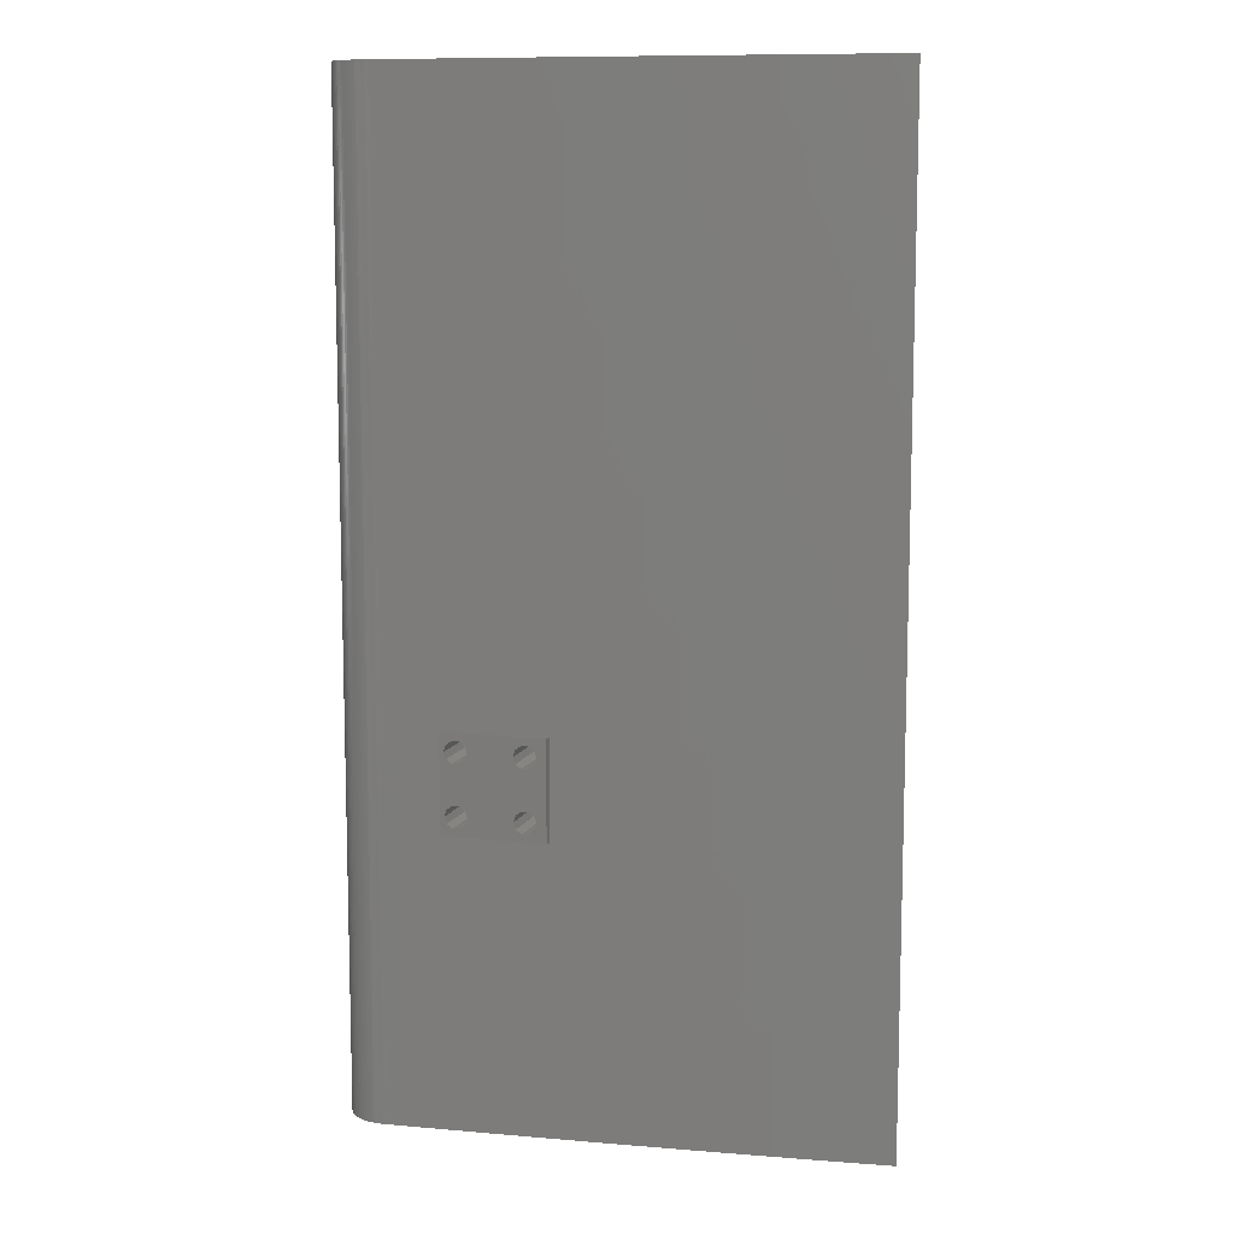
<metadata>
{"format":"stl","ext":"stl","renderer":"f3d","projection":"perspective","resolution":1024,"background":"white","views":[{"elev":10.1,"azim":17.0,"up":"+Z"}]}
</metadata>
<code>
# stl→obj: 424 verts, 880 faces
v 100 -4.365 125
v 100.6 -4.407 125
v 100.2 -1.236 125
v 100 -4.365 25
v 100.2 -1.236 25
v 100.6 -4.407 25
v 100 -4.448 125
v 100 -4.448 25
v 100 4.365 125
v 100.2 1.236 125
v 100.6 4.407 125
v 100 4.448 125
v 100 4.365 25
v 100 4.448 25
v 100.6 4.407 25
v 100.2 1.236 25
v 101 -1.236 125
v 101 -1.236 25
v 101 1.236 125
v 101 1.236 25
v 100.9 -4.399 125
v 100.9 -4.399 25
v 100.9 4.399 125
v 100.9 4.399 25
v 101.2 -4.373 125
v 101.2 -4.373 25
v 101.2 4.373 125
v 101.2 4.373 25
v 101.2 -4.361 125
v 102.6 -4.263 125
v 101.7 -0.7641 125
v 101.7 -0.7641 25
v 103.6 -3.184 125
v 101.2 -4.361 25
v 103.6 -3.184 25
v 102.6 -4.263 25
v 101.2 4.361 125
v 101.7 0.7641 125
v 103.6 3.184 125
v 102.6 4.263 125
v 101.2 4.361 25
v 102.6 4.263 25
v 101.7 0.7641 25
v 103.6 3.184 25
v 101.9 0 125
v 101.9 0 25
v 106.9 -3.943 125
v 106.9 -3.943 25
v 106.9 3.943 125
v 106.9 3.943 25
v 103.8 -3.017 125
v 103.8 -3.017 25
v 106.9 -2.946 125
v 106.5 -2.972 64
v 103.8 3.017 25
v 106.5 -2.972 54
v 106.9 -2.946 25
v 103.8 3.017 125
v 106.5 2.972 64
v 106.9 2.946 125
v 106.5 2.972 54
v 106.9 2.946 25
v 104 -2.809 125
v 104 -2.809 25
v 104 2.809 25
v 104 2.809 125
v 104.2 -2.591 125
v 104.2 -2.591 25
v 104.2 2.591 25
v 104.2 2.591 125
v 104.3 -2.362 125
v 104.3 -2.362 25
v 104.3 2.362 25
v 104.3 2.362 125
v 104.5 -2.123 125
v 104.5 -2.123 25
v 104.5 2.123 25
v 104.5 2.123 125
v 104.6 -1.877 125
v 104.6 -1.877 25
v 104.6 1.877 25
v 104.6 1.877 125
v 104.7 -1.622 125
v 104.7 -1.622 25
v 104.7 1.622 25
v 104.7 1.622 125
v 104.8 -1.362 125
v 104.8 -1.362 25
v 104.8 1.362 25
v 104.8 1.362 125
v 104.9 -1.096 125
v 104.9 -1.096 25
v 104.9 1.096 25
v 104.9 1.096 125
v 104.9 -0.8259 125
v 104.9 -0.8259 25
v 104.9 0.8259 25
v 104.9 0.8259 125
v 105 -0.5524 125
v 105 -0.5524 25
v 105 0.5524 25
v 105 0.5524 125
v 105 -0.2767 125
v 105 -0.2767 25
v 105 0.2767 25
v 105 0.2767 125
v 105 0 125
v 105 0 25
v 106.9 2.946 54
v 106.9 -2.946 54
v 106.9 -2.946 64
v 106.9 2.946 64
v 111.1 -2.622 125
v 111.1 -2.622 64
v 111.1 -2.622 25
v 111.1 -2.622 54
v 111.1 2.622 125
v 111.1 2.622 25
v 111.1 2.622 54
v 111.1 2.622 64
v 107 -3.938 54
v 107 -3.938 64
v 111.1 -3.619 125
v 111.1 -3.619 25
v 111.1 -3.619 54
v 107 3.938 64
v 107 3.938 54
v 111.1 3.619 125
v 111.1 3.619 64
v 111.1 3.619 25
v 107.4 -3.938 55.89
v 107.6 -3.938 55.21
v 108.2 -3.938 54.8
v 108.9 -3.938 54.8
v 117.5 -3.938 54
v 115.1 -3.938 54.8
v 107.4 -3.938 62.11
v 107.6 -3.938 62.79
v 108.2 -3.938 63.2
v 108.9 -3.938 63.2
v 115.1 -3.938 63.2
v 111.1 -3.619 64
v 117.5 -3.938 64
v 107.4 3.938 55.89
v 107.6 3.938 55.21
v 108.2 3.938 54.8
v 108.9 3.938 54.8
v 115.1 3.938 54.8
v 111.1 3.619 54
v 117.5 3.938 54
v 107.4 3.938 62.11
v 107.6 3.938 62.79
v 108.2 3.938 63.2
v 108.9 3.938 63.2
v 117.5 3.938 64
v 115.1 3.938 63.2
v 107.6 -3.938 56.56
v 107.6 -3.938 61.44
v 107.6 3.938 61.44
v 107.6 3.938 56.56
v 108.2 3.938 56.98
v 108.2 -3.938 56.98
v 108.2 -3.938 61.02
v 108.2 3.938 61.02
v 108.9 3.938 56.98
v 108.9 -3.938 56.98
v 108.9 -3.938 61.02
v 108.9 3.938 61.02
v 109.5 -3.938 55.21
v 114.5 -3.938 55.21
v 109.5 3.938 56.56
v 109.5 -3.938 56.56
v 109.5 -3.938 61.44
v 109.5 3.938 62.79
v 109.5 -3.938 62.79
v 109.5 3.938 55.21
v 109.5 3.938 61.44
v 114.5 3.938 62.79
v 109.7 -3.938 55.89
v 109.7 3.938 55.89
v 114.3 -3.938 55.89
v 114.5 -3.938 56.56
v 114.5 -3.938 61.44
v 109.7 -3.938 62.11
v 109.7 3.938 62.11
v 114.3 -3.938 62.11
v 114.5 -3.938 62.79
v 114.5 3.938 55.21
v 114.5 3.938 56.56
v 114.3 3.938 55.89
v 114.5 3.938 61.44
v 114.3 3.938 62.11
v 115.1 -2.297 125
v 115.1 -2.297 64
v 115.1 -2.297 25
v 115.1 2.297 54
v 115.1 -2.297 54
v 115.1 2.297 125
v 115.1 2.297 25
v 115.1 2.297 64
v 115.2 -3.294 125
v 115.2 -3.294 25
v 115.2 -3.294 54
v 115.2 -3.294 64
v 115.2 3.294 125
v 115.2 3.294 64
v 115.2 3.294 25
v 115.2 3.294 54
v 115.1 3.938 56.98
v 115.1 -3.938 56.98
v 115.1 -3.938 61.02
v 115.1 3.938 61.02
v 115.8 -3.938 54.8
v 115.8 3.938 56.98
v 115.8 -3.938 56.98
v 115.8 -3.938 61.02
v 115.8 3.938 63.2
v 115.8 -3.938 63.2
v 115.8 3.938 54.8
v 115.8 3.938 61.02
v 119 -1.974 125
v 117.5 -2.098 64
v 117.5 -2.098 54
v 119 -1.974 25
v 117.5 2.098 54
v 117.5 2.098 64
v 119 1.974 125
v 119 1.974 25
v 117.5 -3.102 64
v 119.1 -2.971 125
v 117.5 -3.102 54
v 119.1 -2.971 25
v 119.1 2.971 125
v 117.5 3.102 64
v 117.5 3.102 54
v 119.1 2.971 25
v 116.4 -3.938 55.21
v 116.4 3.938 56.56
v 116.4 -3.938 56.56
v 116.4 -3.938 61.44
v 116.4 3.938 62.79
v 116.4 -3.938 62.79
v 116.4 3.938 55.21
v 116.4 3.938 61.44
v 116.6 -3.938 55.89
v 116.6 3.938 55.89
v 116.6 -3.938 62.11
v 116.6 3.938 62.11
v 122.7 -1.655 125
v 122.7 -1.655 25
v 122.7 1.655 125
v 122.7 1.655 25
v 122.8 -2.652 125
v 122.8 -2.652 25
v 122.8 2.652 125
v 122.8 2.652 25
v 126.3 -1.343 125
v 126.3 -1.343 25
v 126.3 1.343 125
v 126.3 1.343 25
v 126.3 -2.339 125
v 126.3 -2.339 25
v 126.3 2.339 125
v 126.3 2.339 25
v 129.6 -1.041 125
v 129.6 -1.041 25
v 129.6 1.041 125
v 129.6 1.041 25
v 129.7 -2.037 125
v 129.7 -2.037 25
v 129.7 2.037 125
v 129.7 2.037 25
v 132.7 -0.7509 125
v 132.7 -0.7509 25
v 132.7 0.7509 125
v 132.7 0.7509 25
v 132.8 -1.746 125
v 132.8 -1.746 25
v 132.8 1.746 125
v 132.8 1.746 25
v 135.6 -0.475 125
v 135.6 -0.475 25
v 135.6 0.475 125
v 135.6 0.475 25
v 135.7 -1.47 125
v 135.7 -1.47 25
v 135.7 1.47 125
v 135.7 1.47 25
v 138.2 -0.2166 125
v 138.2 -0.2166 25
v 138.2 0.2166 125
v 138.2 0.2166 25
v 138.3 -1.212 125
v 138.3 -1.212 25
v 138.3 1.212 125
v 138.3 1.212 25
v 140.4 0 125
v 140.4 0 25
v 140.7 -0.9723 125
v 140.7 -0.9723 25
v 140.7 0.9723 125
v 140.7 0.9723 25
v 142.9 -0.7548 125
v 142.9 0.7548 125
v 142.9 0.7548 25
v 142.9 -0.7548 25
v 144.7 -0.5614 125
v 144.7 0.5614 25
v 144.7 -0.5614 25
v 144.7 0.5614 125
v 146.3 -0.3939 125
v 146.3 0.3939 25
v 146.3 -0.3939 25
v 146.3 0.3939 125
v 147.6 -0.2543 125
v 147.6 0.2543 25
v 147.6 -0.2543 25
v 147.6 0.2543 125
v 148.7 -0.144 125
v 148.7 0.144 25
v 148.7 -0.144 25
v 148.7 0.144 125
v 149.4 -0.0643 125
v 149.4 0.0643 25
v 149.4 -0.0643 25
v 149.4 0.0643 125
v 150 0 125
v 150 0 25
v 96.19 0 125
v 96.2 -0.2767 125
v 99.3 0 125
v 96.2 -0.2767 25
v 96.2 0.2767 125
v 96.19 0 25
v 96.2 0.2767 25
v 99.3 0 25
v 96.23 -0.5524 125
v 96.23 -0.5524 25
v 96.23 0.5524 125
v 96.23 0.5524 25
v 96.27 -0.8259 125
v 96.27 -0.8259 25
v 96.27 0.8259 125
v 96.27 0.8259 25
v 96.33 -1.096 125
v 96.33 -1.096 25
v 96.33 1.096 125
v 96.33 1.096 25
v 96.41 -1.362 125
v 96.41 -1.362 25
v 96.41 1.362 125
v 96.41 1.362 25
v 96.5 -1.622 125
v 99.55 -0.7641 125
v 96.5 -1.622 25
v 99.55 -0.7641 25
v 99.55 0.7641 125
v 96.5 1.622 125
v 96.5 1.622 25
v 99.55 0.7641 25
v 96.61 -1.877 125
v 96.61 -1.877 25
v 96.61 1.877 125
v 96.61 1.877 25
v 96.74 -2.123 125
v 96.74 -2.123 25
v 96.74 2.123 125
v 96.74 2.123 25
v 96.88 -2.362 125
v 96.88 -2.362 25
v 96.88 2.362 125
v 96.88 2.362 25
v 97.03 -2.591 125
v 97.03 -2.591 25
v 97.03 2.591 125
v 97.03 2.591 25
v 97.2 -2.809 125
v 97.2 -2.809 25
v 97.2 2.809 125
v 97.2 2.809 25
v 97.39 -3.017 125
v 97.39 -3.017 25
v 97.39 3.017 125
v 97.39 3.017 25
v 97.58 -3.213 125
v 97.58 -3.213 25
v 97.58 3.213 125
v 97.58 3.213 25
v 97.79 -3.396 125
v 97.79 -3.396 25
v 97.79 3.396 125
v 97.79 3.396 25
v 98.01 -3.566 125
v 98.01 -3.566 25
v 98.01 3.566 125
v 98.01 3.566 25
v 98.24 -3.721 125
v 98.24 -3.721 25
v 98.24 3.721 125
v 98.24 3.721 25
v 98.48 -3.862 125
v 98.48 -3.862 25
v 98.48 3.862 125
v 98.48 3.862 25
v 98.72 -3.988 125
v 98.72 -3.988 25
v 98.72 3.988 125
v 98.72 3.988 25
v 98.98 -4.098 125
v 98.98 -4.098 25
v 98.98 4.098 125
v 98.98 4.098 25
v 99.24 -4.192 125
v 99.24 -4.192 25
v 99.24 4.192 125
v 99.24 4.192 25
v 99.5 -4.269 125
v 99.5 -4.269 25
v 99.5 4.269 125
v 99.5 4.269 25
v 99.77 -4.329 125
v 99.77 -4.329 25
v 99.77 4.329 125
v 99.77 4.329 25
f 1 2 3
f 4 5 6
f 7 2 1
f 8 1 4
f 8 4 6
f 8 7 1
f 8 2 7
f 8 6 2
f 9 10 11
f 9 11 12
f 13 9 12
f 13 12 14
f 13 14 15
f 13 15 16
f 12 11 15
f 14 12 15
f 3 2 17
f 3 17 18
f 5 3 18
f 5 18 6
f 10 19 11
f 16 15 20
f 16 19 10
f 16 20 19
f 2 2 17
f 6 2 2
f 6 6 2
f 6 18 6
f 11 11 15
f 11 19 11
f 15 11 15
f 15 15 20
f 2 21 17
f 6 21 2
f 6 22 21
f 6 18 22
f 11 23 24
f 11 19 23
f 15 11 24
f 15 24 20
f 21 25 17
f 22 18 26
f 22 25 21
f 22 26 25
f 23 19 27
f 23 27 28
f 24 23 28
f 24 28 20
f 17 25 29
f 17 29 30
f 17 31 32
f 17 30 33
f 17 33 31
f 18 17 32
f 18 34 26
f 18 32 35
f 18 36 34
f 18 35 36
f 19 37 27
f 19 38 39
f 19 40 37
f 19 39 40
f 20 28 41
f 20 41 42
f 20 38 19
f 20 43 38
f 20 42 44
f 20 44 43
f 26 29 25
f 26 34 29
f 27 37 41
f 28 27 41
f 34 30 29
f 34 36 30
f 37 40 42
f 41 37 42
f 31 33 45
f 32 31 45
f 32 45 46
f 32 46 35
f 38 45 39
f 38 46 45
f 43 46 38
f 43 44 46
f 45 33 39
f 46 44 35
f 30 47 33
f 36 35 48
f 36 47 30
f 36 48 47
f 40 39 49
f 40 49 50
f 42 40 50
f 42 50 44
f 33 51 39
f 33 52 51
f 33 53 54
f 33 47 53
f 35 33 54
f 35 44 55
f 35 52 33
f 35 55 52
f 35 56 57
f 35 54 56
f 35 57 48
f 39 51 58
f 39 58 55
f 39 59 60
f 39 60 49
f 44 39 55
f 44 61 59
f 44 59 39
f 44 62 61
f 44 50 62
f 51 63 58
f 51 64 63
f 52 55 65
f 52 64 51
f 52 65 64
f 58 63 66
f 55 58 66
f 55 66 65
f 63 67 66
f 63 68 67
f 64 65 69
f 64 68 63
f 64 69 68
f 66 67 70
f 65 66 70
f 65 70 69
f 67 71 70
f 67 72 71
f 68 69 73
f 68 72 67
f 68 73 72
f 70 71 74
f 69 70 74
f 69 74 73
f 71 75 74
f 71 76 75
f 72 73 77
f 72 76 71
f 72 77 76
f 74 75 78
f 73 74 78
f 73 78 77
f 75 79 78
f 75 80 79
f 76 77 81
f 76 80 75
f 76 81 80
f 78 79 82
f 77 78 82
f 77 82 81
f 79 83 82
f 79 84 83
f 80 81 85
f 80 84 79
f 80 85 84
f 82 83 86
f 81 82 86
f 81 86 85
f 83 87 86
f 83 88 87
f 84 85 89
f 84 88 83
f 84 89 88
f 86 87 90
f 85 86 90
f 85 90 89
f 87 91 90
f 87 92 91
f 88 89 93
f 88 92 87
f 88 93 92
f 90 91 94
f 89 90 94
f 89 94 93
f 91 95 94
f 91 96 95
f 92 93 97
f 92 96 91
f 92 97 96
f 94 95 98
f 93 94 98
f 93 98 97
f 95 99 98
f 95 100 99
f 96 97 101
f 96 100 95
f 96 101 100
f 98 99 102
f 97 98 102
f 97 102 101
f 99 103 102
f 99 104 103
f 100 101 105
f 100 104 99
f 100 105 104
f 102 103 106
f 101 102 106
f 101 106 105
f 103 107 106
f 103 108 107
f 104 105 108
f 104 108 103
f 105 106 107
f 105 107 108
f 56 54 59
f 56 61 109
f 56 59 61
f 56 110 57
f 56 109 110
f 54 53 111
f 54 111 59
f 61 62 109
f 59 111 112
f 59 112 60
f 53 47 113
f 53 113 114
f 57 110 115
f 57 115 48
f 110 109 116
f 110 116 115
f 111 53 114
f 111 114 112
f 60 117 49
f 62 50 118
f 62 118 119
f 62 119 109
f 109 119 116
f 112 114 120
f 112 117 60
f 112 120 117
f 47 121 122
f 47 122 123
f 47 123 113
f 48 121 47
f 48 115 124
f 48 124 125
f 48 125 121
f 49 126 127
f 49 117 128
f 49 128 129
f 49 129 126
f 50 49 127
f 50 127 130
f 50 130 118
f 121 131 122
f 121 132 131
f 121 133 132
f 121 134 133
f 121 125 135
f 121 136 134
f 121 135 136
f 122 131 137
f 122 137 138
f 122 138 139
f 122 139 140
f 122 140 141
f 122 142 123
f 122 141 143
f 122 143 142
f 127 126 144
f 127 144 145
f 127 145 146
f 127 146 147
f 127 147 148
f 127 149 130
f 127 148 150
f 127 150 149
f 126 151 144
f 126 152 151
f 126 153 152
f 126 154 153
f 126 129 155
f 126 156 154
f 126 155 156
f 131 144 157
f 131 132 145
f 131 157 137
f 131 145 144
f 137 151 138
f 137 157 158
f 137 158 159
f 137 159 151
f 144 151 160
f 144 160 157
f 151 159 160
f 151 152 138
f 132 133 145
f 157 160 161
f 157 162 158
f 157 161 162
f 158 162 163
f 158 163 159
f 138 152 153
f 138 153 139
f 145 133 146
f 160 159 161
f 159 163 164
f 159 164 161
f 133 134 146
f 162 161 165
f 162 166 163
f 162 165 166
f 163 166 167
f 163 167 164
f 139 153 154
f 139 154 140
f 146 134 147
f 161 164 165
f 164 167 168
f 164 168 165
f 134 169 147
f 134 170 169
f 134 136 170
f 166 165 171
f 166 172 173
f 166 173 167
f 166 171 172
f 167 173 168
f 140 154 174
f 140 175 141
f 140 174 175
f 147 169 176
f 147 176 148
f 165 168 177
f 165 177 171
f 168 173 177
f 154 178 174
f 154 156 178
f 169 179 180
f 169 180 176
f 169 181 179
f 169 170 181
f 172 171 179
f 172 179 182
f 172 182 183
f 172 183 173
f 173 184 185
f 173 185 177
f 173 186 184
f 173 183 186
f 175 174 184
f 175 184 187
f 175 187 141
f 176 180 188
f 176 188 148
f 171 177 189
f 171 180 179
f 171 190 180
f 171 189 190
f 177 185 191
f 177 191 189
f 174 185 184
f 174 192 185
f 174 178 192
f 179 181 182
f 184 186 187
f 180 190 188
f 185 192 191
f 113 123 193
f 113 193 194
f 115 116 195
f 115 195 124
f 116 119 196
f 116 197 195
f 116 196 197
f 114 113 194
f 114 194 120
f 117 198 128
f 118 130 199
f 118 199 196
f 118 196 119
f 120 194 200
f 120 198 117
f 120 200 198
f 123 201 193
f 124 195 202
f 124 202 203
f 124 203 125
f 125 203 135
f 142 201 123
f 142 204 201
f 142 143 204
f 128 198 205
f 128 205 206
f 130 149 207
f 130 207 199
f 149 208 207
f 149 150 208
f 129 128 206
f 129 206 155
f 181 190 182
f 181 170 188
f 181 188 190
f 186 192 187
f 186 183 191
f 186 191 192
f 190 189 182
f 192 178 187
f 170 136 188
f 182 189 209
f 182 210 183
f 182 209 210
f 183 210 211
f 183 211 191
f 187 178 156
f 187 156 141
f 188 136 148
f 189 191 209
f 191 211 212
f 191 212 209
f 136 213 148
f 136 135 213
f 210 209 214
f 210 215 216
f 210 216 211
f 210 214 215
f 211 216 212
f 141 156 217
f 141 218 143
f 141 217 218
f 148 213 219
f 148 219 150
f 209 212 220
f 209 220 214
f 212 216 220
f 156 155 217
f 193 201 221
f 193 221 222
f 195 197 223
f 195 223 224
f 195 224 202
f 197 196 225
f 197 225 223
f 194 193 222
f 194 222 200
f 198 226 227
f 198 227 205
f 199 207 228
f 199 225 196
f 199 228 225
f 200 222 226
f 200 226 198
f 201 229 230
f 201 230 221
f 202 231 203
f 202 224 232
f 202 232 231
f 203 231 135
f 204 229 201
f 204 143 229
f 205 227 233
f 205 233 234
f 207 208 235
f 207 235 236
f 207 236 228
f 208 150 235
f 206 205 234
f 206 234 155
f 213 237 219
f 213 135 237
f 215 214 238
f 215 239 240
f 215 240 216
f 215 238 239
f 216 240 220
f 218 217 241
f 218 242 143
f 218 241 242
f 219 237 243
f 219 243 150
f 214 220 244
f 214 244 238
f 220 240 244
f 217 155 241
f 237 245 246
f 237 246 243
f 237 135 245
f 239 238 245
f 239 245 247
f 239 247 240
f 240 247 248
f 240 248 244
f 242 241 247
f 242 247 143
f 243 246 150
f 238 244 248
f 238 246 245
f 238 248 246
f 241 248 247
f 241 155 248
f 245 135 143
f 245 143 247
f 246 248 155
f 246 155 150
f 223 222 224
f 223 225 222
f 222 225 226
f 222 221 224
f 231 232 229
f 229 232 230
f 135 231 143
f 143 231 229
f 225 228 226
f 226 228 227
f 235 234 236
f 235 150 234
f 234 150 155
f 234 233 236
f 221 230 249
f 221 249 250
f 224 221 250
f 224 250 232
f 227 251 233
f 228 236 252
f 228 251 227
f 228 252 251
f 230 253 249
f 232 250 254
f 232 253 230
f 232 254 253
f 233 251 255
f 233 255 256
f 236 233 256
f 236 256 252
f 249 253 257
f 249 257 258
f 250 249 258
f 250 258 254
f 251 259 255
f 252 256 260
f 252 259 251
f 252 260 259
f 253 261 257
f 254 258 262
f 254 261 253
f 254 262 261
f 255 259 263
f 255 263 264
f 256 255 264
f 256 264 260
f 257 261 265
f 257 265 266
f 258 257 266
f 258 266 262
f 259 267 263
f 260 264 268
f 260 267 259
f 260 268 267
f 261 269 265
f 262 266 270
f 262 269 261
f 262 270 269
f 263 267 271
f 263 271 272
f 264 263 272
f 264 272 268
f 265 269 273
f 265 273 274
f 266 265 274
f 266 274 270
f 267 275 271
f 268 272 276
f 268 275 267
f 268 276 275
f 269 277 273
f 270 274 278
f 270 277 269
f 270 278 277
f 271 275 279
f 271 279 280
f 272 271 280
f 272 280 276
f 273 277 281
f 273 281 282
f 274 273 282
f 274 282 278
f 275 283 279
f 276 280 284
f 276 283 275
f 276 284 283
f 277 285 281
f 278 282 286
f 278 285 277
f 278 286 285
f 279 283 287
f 279 287 288
f 280 279 288
f 280 288 284
f 281 285 289
f 281 289 290
f 282 281 290
f 282 290 286
f 283 291 287
f 284 288 292
f 284 291 283
f 284 292 291
f 285 293 289
f 286 290 294
f 286 293 285
f 286 294 293
f 287 291 295
f 287 295 296
f 288 287 296
f 288 296 292
f 289 293 297
f 289 297 298
f 290 289 298
f 290 298 294
f 291 297 295
f 292 296 298
f 292 297 291
f 292 298 297
f 293 299 297
f 294 298 300
f 294 299 293
f 294 300 299
f 295 297 301
f 295 301 302
f 296 295 302
f 296 302 298
f 297 299 303
f 297 303 304
f 297 304 301
f 298 302 305
f 298 306 300
f 298 305 306
f 300 303 299
f 300 306 303
f 301 304 305
f 302 301 305
f 303 307 304
f 306 305 308
f 306 307 303
f 306 309 307
f 306 308 309
f 304 307 310
f 304 310 308
f 305 304 308
f 307 311 310
f 309 308 312
f 309 311 307
f 309 313 311
f 309 312 313
f 310 311 314
f 310 314 312
f 308 310 312
f 311 315 314
f 313 312 316
f 313 315 311
f 313 317 315
f 313 316 317
f 314 315 318
f 314 318 316
f 312 314 316
f 315 319 318
f 317 316 320
f 317 319 315
f 317 321 319
f 317 320 321
f 318 319 322
f 318 322 320
f 316 318 320
f 319 323 322
f 321 320 324
f 321 323 319
f 321 325 323
f 321 324 325
f 322 323 326
f 322 326 324
f 320 322 324
f 323 327 326
f 325 324 328
f 325 327 323
f 325 328 327
f 326 327 328
f 324 326 328
f 329 330 331
f 329 332 330
f 329 331 333
f 334 329 333
f 334 332 329
f 334 333 335
f 334 335 336
f 334 336 332
f 330 337 331
f 330 338 337
f 332 338 330
f 332 336 338
f 333 331 339
f 335 333 339
f 335 339 340
f 335 340 336
f 337 341 331
f 337 342 341
f 338 342 337
f 338 336 342
f 339 331 343
f 340 339 343
f 340 343 344
f 340 344 336
f 341 345 331
f 341 346 345
f 342 346 341
f 342 336 346
f 343 331 347
f 344 343 347
f 344 347 348
f 344 348 336
f 345 349 331
f 345 350 349
f 346 350 345
f 346 336 350
f 347 331 351
f 348 347 351
f 348 351 352
f 348 352 336
f 349 353 354
f 349 355 353
f 349 354 331
f 350 355 349
f 350 336 356
f 350 356 355
f 351 331 357
f 351 357 358
f 352 351 358
f 352 358 359
f 352 359 360
f 352 360 336
f 353 361 354
f 353 362 361
f 355 362 353
f 355 356 362
f 358 357 363
f 359 358 363
f 359 363 364
f 359 364 360
f 361 365 354
f 361 366 365
f 362 366 361
f 362 356 366
f 363 357 367
f 364 363 367
f 364 367 368
f 364 368 360
f 365 369 354
f 365 370 369
f 366 370 365
f 366 356 370
f 367 357 371
f 368 367 371
f 368 371 372
f 368 372 360
f 369 373 354
f 369 374 373
f 370 374 369
f 370 356 374
f 371 357 375
f 372 371 375
f 372 375 376
f 372 376 360
f 373 377 354
f 373 378 377
f 374 378 373
f 374 356 378
f 375 357 379
f 376 375 379
f 376 379 380
f 376 380 360
f 377 381 354
f 377 382 381
f 378 382 377
f 378 356 382
f 379 357 383
f 380 379 383
f 380 383 384
f 380 384 360
f 381 385 354
f 381 386 385
f 382 386 381
f 382 356 386
f 383 357 387
f 384 383 387
f 384 387 388
f 384 388 360
f 385 389 354
f 386 389 385
f 386 390 389
f 386 356 390
f 387 391 392
f 387 357 391
f 388 387 392
f 388 392 360
f 389 393 354
f 390 393 389
f 390 394 393
f 390 356 394
f 391 395 396
f 391 357 395
f 392 391 396
f 392 396 360
f 393 3 354
f 393 397 3
f 394 5 398
f 394 397 393
f 394 398 397
f 394 356 5
f 395 10 399
f 395 399 400
f 395 357 10
f 396 16 360
f 396 395 400
f 396 400 16
f 397 401 3
f 398 5 402
f 398 401 397
f 398 402 401
f 399 10 403
f 399 403 404
f 400 399 404
f 400 404 16
f 401 405 3
f 402 5 406
f 402 405 401
f 402 406 405
f 403 10 407
f 403 407 408
f 404 403 408
f 404 408 16
f 405 409 3
f 406 5 410
f 406 409 405
f 406 410 409
f 407 10 411
f 407 411 412
f 408 407 412
f 408 412 16
f 409 413 3
f 410 5 414
f 410 413 409
f 410 414 413
f 411 10 415
f 411 415 416
f 412 411 416
f 412 416 16
f 413 417 3
f 414 5 418
f 414 417 413
f 414 418 417
f 415 10 419
f 415 419 420
f 416 415 420
f 416 420 16
f 331 360 357
f 336 331 354
f 336 354 356
f 336 360 331
f 417 421 3
f 418 5 422
f 418 421 417
f 418 422 421
f 419 10 423
f 419 423 424
f 420 419 424
f 420 424 16
f 354 3 5
f 356 354 5
f 360 10 357
f 360 16 10
f 421 1 3
f 422 1 421
f 422 4 1
f 422 5 4
f 423 9 13
f 423 10 9
f 424 13 16
f 424 423 13

</code>
